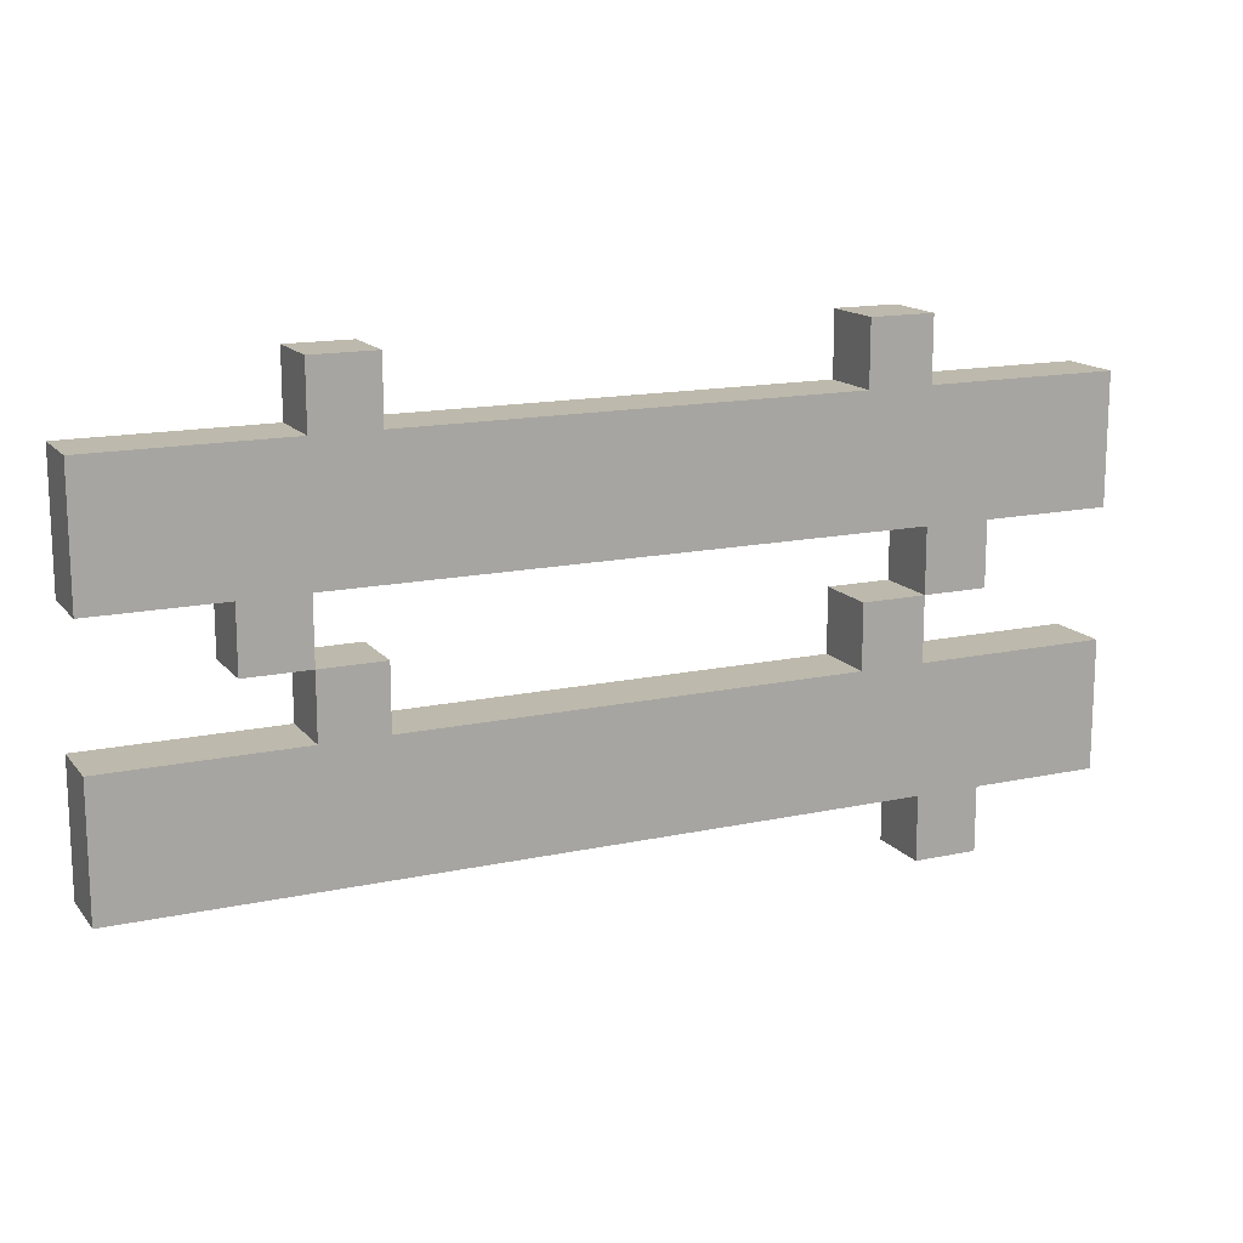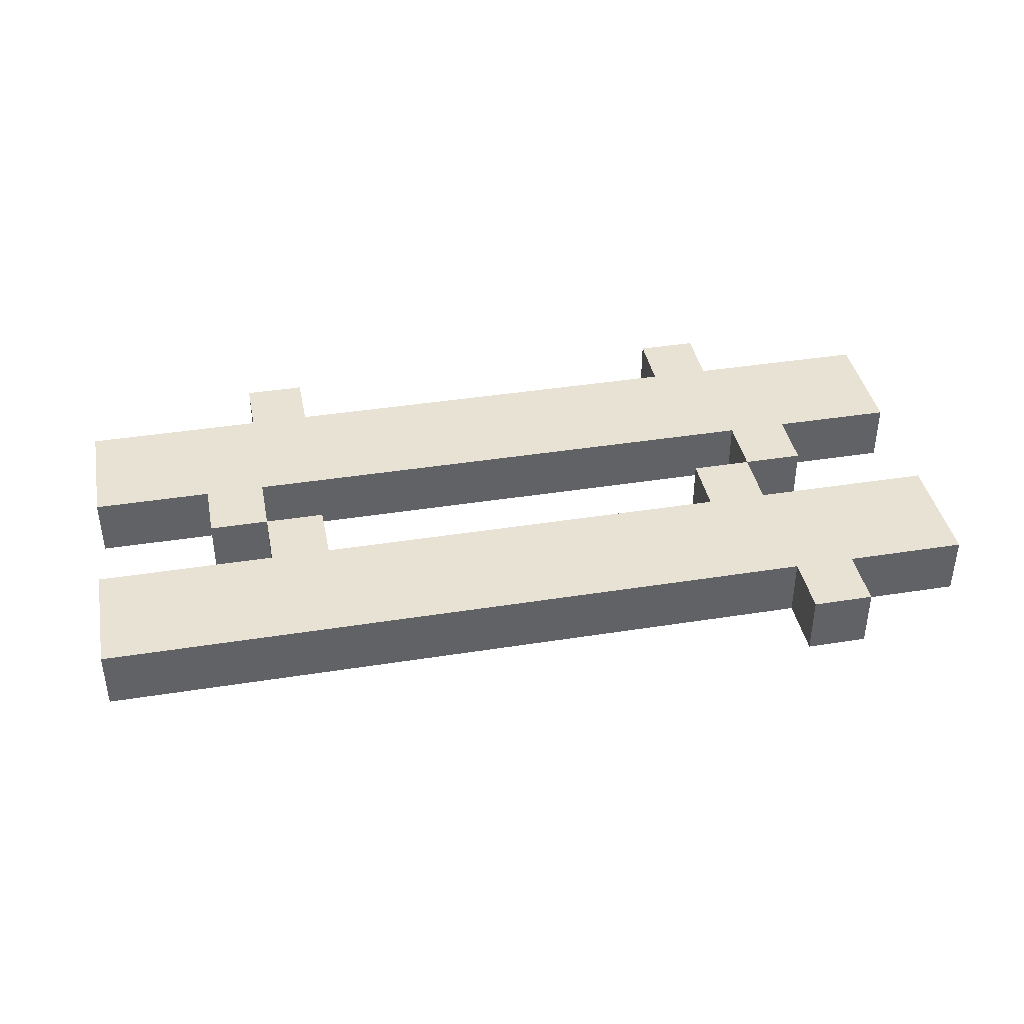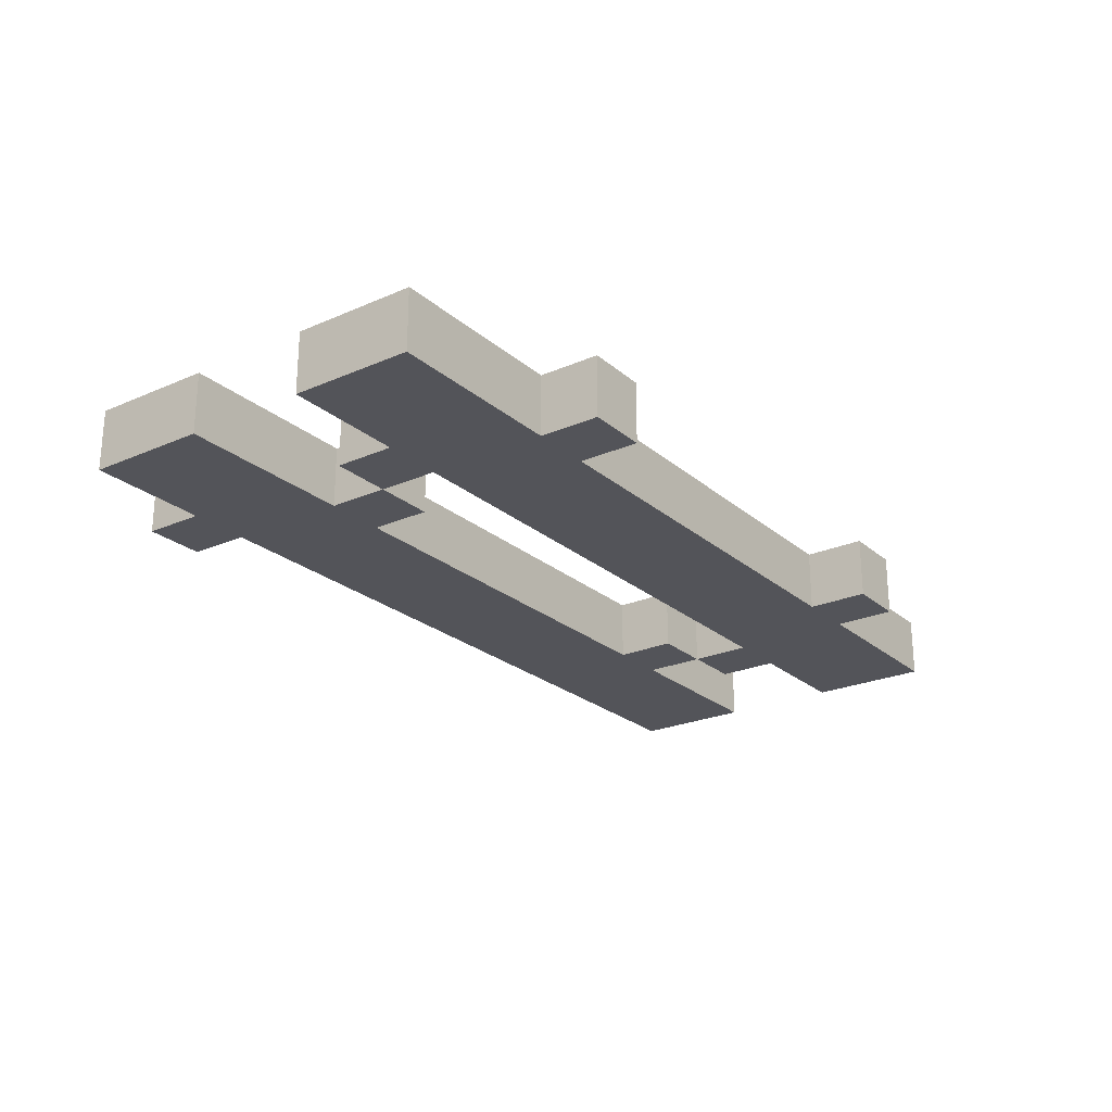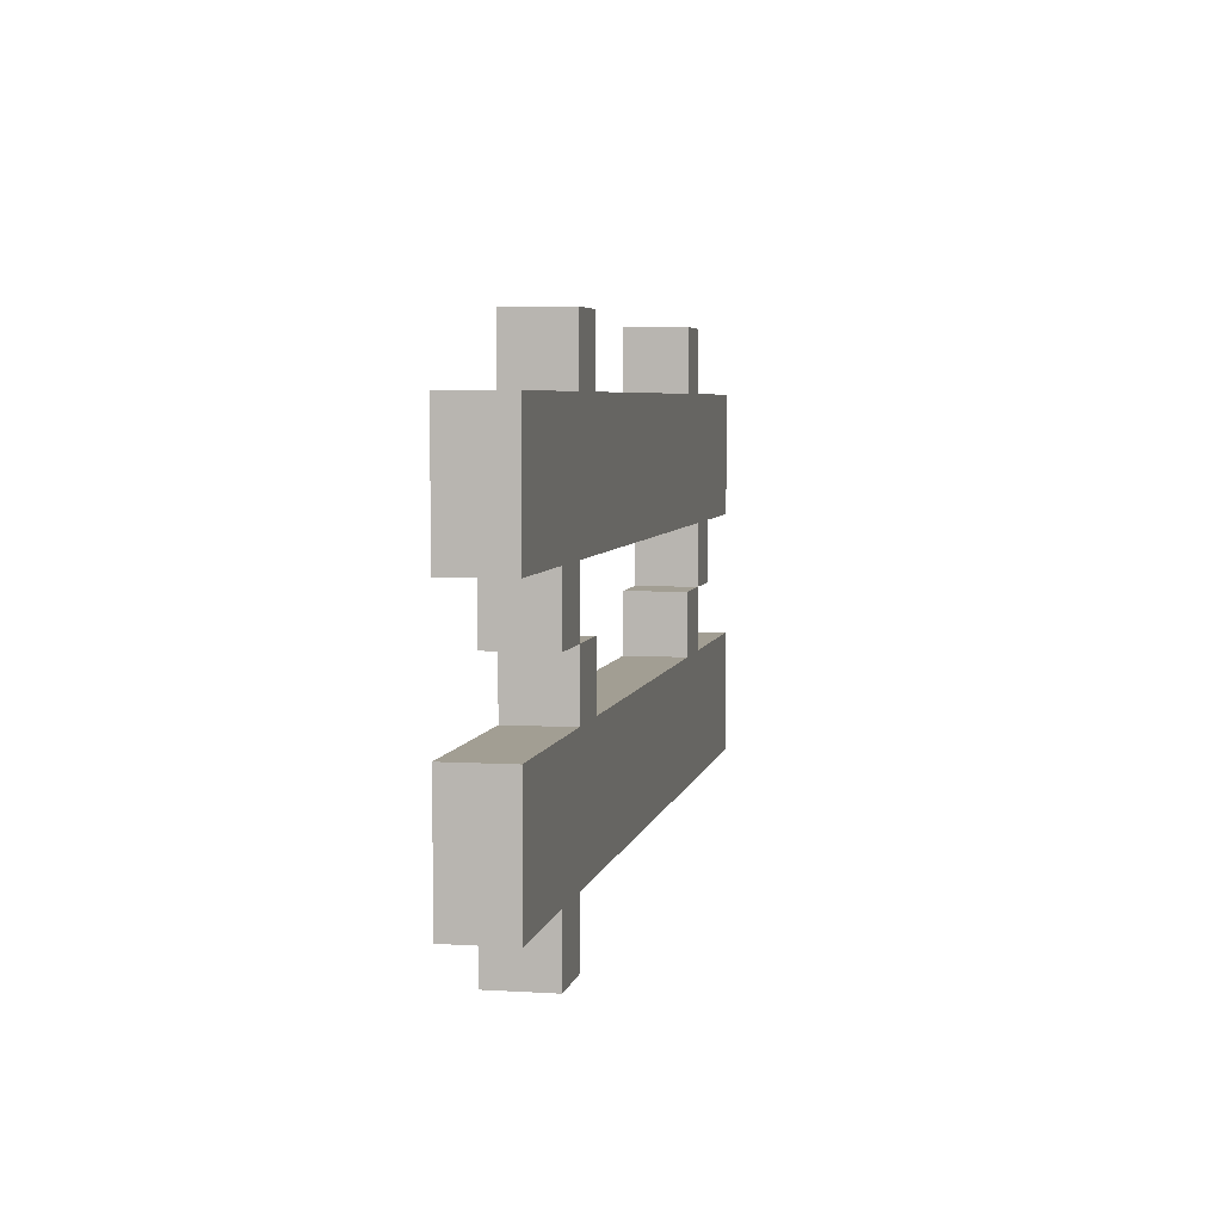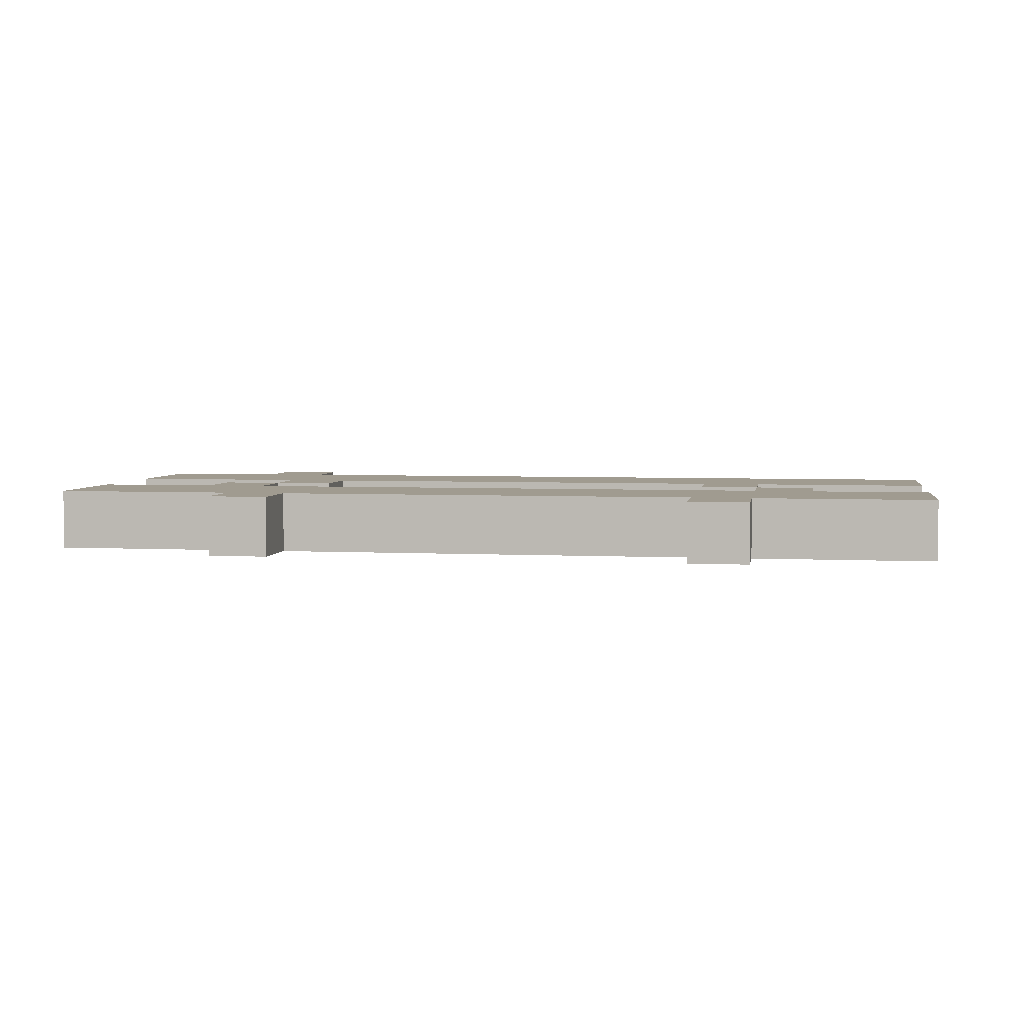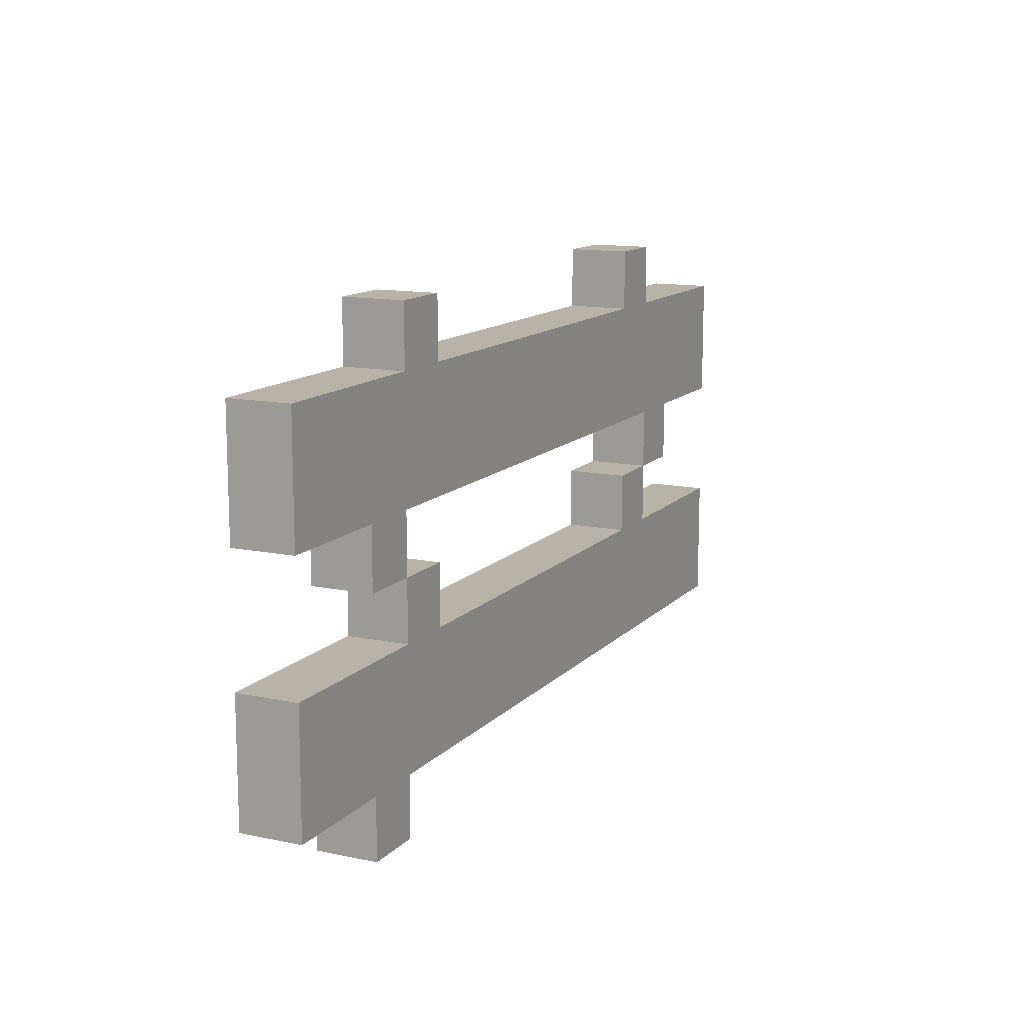
<metadata>
{"format":"obj","ext":"obj","renderer":"f3d","projection":"perspective","resolution":1024,"background":"white","views":[{"elev":15.0,"azim":-24.9,"up":"+Y"},{"elev":39.9,"azim":-11.1,"up":"+Z"},{"elev":-23.9,"azim":126.0,"up":"+Z"},{"elev":5.0,"azim":101.1,"up":"+Y"},{"elev":4.2,"azim":-170.7,"up":"+Z"},{"elev":12.8,"azim":115.8,"up":"+Y"}]}
</metadata>
<code>
o
v -0.8 0.1 0.1
v -0.8 0.1 0
v -0.8 0.3 0.1
v -0.8 0.3 0
v -0.8 0.5 0.1
v -0.8 0.5 0
v -0.8 0.7 0.1
v -0.8 0.7 0
v -0.6 0.4 0.1
v -0.6 0.4 0
v -0.6 0.5 0.1
v -0.6 0.5 0
v -0.5 0.3 0.1
v -0.5 0.3 0
v -0.5 0.4 0.1
v -0.5 0.4 0
v -0.5 0.7 0.1
v -0.5 0.7 0
v -0.5 0.8 0.1
v -0.5 0.8 0
v 0.3 0.3 0.1
v 0.3 0.3 0
v 0.3 0.4 0.1
v 0.3 0.4 0
v 0.3 0.7 0.1
v 0.3 0.7 0
v 0.3 0.8 0.1
v 0.3 0.8 0
v 0.4 0 0.1
v 0.4 0 0
v 0.4 0.1 0.1
v 0.4 0.1 0
v 0.4 0.4 0.1
v 0.4 0.4 0
v 0.4 0.5 0.1
v 0.4 0.5 0
v -0.5 0.4 0.1
v -0.5 0.4 0
v -0.5 0.5 0.1
v -0.5 0.5 0
v -0.4 0.3 0.1
v -0.4 0.3 0
v -0.4 0.4 0.1
v -0.4 0.4 0
v -0.4 0.7 0.1
v -0.4 0.7 0
v -0.4 0.8 0.1
v -0.4 0.8 0
v 0.4 0.3 0.1
v 0.4 0.3 0
v 0.4 0.4 0.1
v 0.4 0.4 0
v 0.4 0.7 0.1
v 0.4 0.7 0
v 0.4 0.8 0.1
v 0.4 0.8 0
v 0.5 0 0.1
v 0.5 0 0
v 0.5 0.1 0.1
v 0.5 0.1 0
v 0.5 0.4 0.1
v 0.5 0.4 0
v 0.5 0.5 0.1
v 0.5 0.5 0
v 0.7 0.1 0.1
v 0.7 0.1 0
v 0.7 0.3 0.1
v 0.7 0.3 0
v 0.7 0.5 0.1
v 0.7 0.5 0
v 0.7 0.7 0.1
v 0.7 0.7 0
v -0.8 0.1 0.1
v -0.8 0.3 0.1
v -0.8 0.5 0.1
v -0.8 0.7 0.1
v -0.6 0.4 0.1
v -0.6 0.5 0.1
v -0.5 0.3 0.1
v -0.5 0.4 0.1
v -0.5 0.5 0.1
v -0.5 0.7 0.1
v -0.5 0.8 0.1
v -0.4 0.3 0.1
v -0.4 0.4 0.1
v -0.4 0.7 0.1
v -0.4 0.8 0.1
v 0.3 0.3 0.1
v 0.3 0.4 0.1
v 0.3 0.7 0.1
v 0.3 0.8 0.1
v 0.4 0 0.1
v 0.4 0.1 0.1
v 0.4 0.3 0.1
v 0.4 0.4 0.1
v 0.4 0.5 0.1
v 0.4 0.7 0.1
v 0.4 0.8 0.1
v 0.5 0 0.1
v 0.5 0.1 0.1
v 0.5 0.4 0.1
v 0.5 0.5 0.1
v 0.7 0.1 0.1
v 0.7 0.3 0.1
v 0.7 0.5 0.1
v 0.7 0.7 0.1
v -0.8 0.1 0
v -0.8 0.3 0
v -0.8 0.5 0
v -0.8 0.7 0
v -0.6 0.4 0
v -0.6 0.5 0
v -0.5 0.3 0
v -0.5 0.4 0
v -0.5 0.5 0
v -0.5 0.7 0
v -0.5 0.8 0
v -0.4 0.3 0
v -0.4 0.4 0
v -0.4 0.7 0
v -0.4 0.8 0
v 0.3 0.3 0
v 0.3 0.4 0
v 0.3 0.7 0
v 0.3 0.8 0
v 0.4 0 0
v 0.4 0.1 0
v 0.4 0.3 0
v 0.4 0.4 0
v 0.4 0.5 0
v 0.4 0.7 0
v 0.4 0.8 0
v 0.5 0 0
v 0.5 0.1 0
v 0.5 0.4 0
v 0.5 0.5 0
v 0.7 0.1 0
v 0.7 0.3 0
v 0.7 0.5 0
v 0.7 0.7 0
v 0.4 0 0.1
v 0.5 0 0.1
v 0.4 0 0
v 0.5 0 0
v -0.8 0.1 0.1
v 0.4 0.1 0.1
v 0.5 0.1 0.1
v 0.7 0.1 0.1
v -0.8 0.1 0
v 0.4 0.1 0
v 0.5 0.1 0
v 0.7 0.1 0
v -0.6 0.4 0.1
v -0.5 0.4 0.1
v 0.4 0.4 0.1
v 0.5 0.4 0.1
v -0.6 0.4 0
v -0.5 0.4 0
v 0.4 0.4 0
v 0.5 0.4 0
v -0.8 0.5 0.1
v -0.6 0.5 0.1
v -0.5 0.5 0.1
v 0.4 0.5 0.1
v 0.5 0.5 0.1
v 0.7 0.5 0.1
v -0.8 0.5 0
v -0.6 0.5 0
v -0.5 0.5 0
v 0.4 0.5 0
v 0.5 0.5 0
v 0.7 0.5 0
v -0.8 0.3 0.1
v -0.5 0.3 0.1
v -0.4 0.3 0.1
v 0.3 0.3 0.1
v 0.4 0.3 0.1
v 0.7 0.3 0.1
v -0.8 0.3 0
v -0.5 0.3 0
v -0.4 0.3 0
v 0.3 0.3 0
v 0.4 0.3 0
v 0.7 0.3 0
v -0.5 0.4 0.1
v -0.4 0.4 0.1
v 0.3 0.4 0.1
v 0.4 0.4 0.1
v -0.5 0.4 0
v -0.4 0.4 0
v 0.3 0.4 0
v 0.4 0.4 0
v -0.8 0.7 0.1
v -0.5 0.7 0.1
v -0.4 0.7 0.1
v 0.3 0.7 0.1
v 0.4 0.7 0.1
v 0.7 0.7 0.1
v -0.8 0.7 0
v -0.5 0.7 0
v -0.4 0.7 0
v 0.3 0.7 0
v 0.4 0.7 0
v 0.7 0.7 0
v -0.5 0.8 0.1
v -0.4 0.8 0.1
v 0.3 0.8 0.1
v 0.4 0.8 0.1
v -0.5 0.8 0
v -0.4 0.8 0
v 0.3 0.8 0
v 0.4 0.8 0
f 3 2 1
f 4 2 3
f 7 6 5
f 8 6 7
f 11 10 9
f 12 10 11
f 15 14 13
f 16 14 15
f 19 18 17
f 20 18 19
f 23 22 21
f 24 22 23
f 27 26 25
f 28 26 27
f 31 30 29
f 32 30 31
f 35 34 33
f 36 34 35
f 37 38 39
f 39 38 40
f 41 42 43
f 43 42 44
f 45 46 47
f 47 46 48
f 49 50 51
f 51 50 52
f 53 54 55
f 55 54 56
f 57 58 59
f 59 58 60
f 61 62 63
f 63 62 64
f 65 66 67
f 67 66 68
f 69 70 71
f 71 70 72
f 78 76 75
f 79 74 73
f 80 78 77
f 81 76 78
f 81 78 80
f 82 76 81
f 84 79 73
f 84 80 79
f 85 80 84
f 86 83 82
f 86 82 81
f 87 83 86
f 88 84 73
f 90 86 81
f 93 89 88
f 93 88 73
f 94 89 93
f 95 89 94
f 96 91 90
f 96 90 81
f 97 91 96
f 98 91 97
f 99 94 93
f 99 93 92
f 100 94 99
f 101 97 96
f 101 96 95
f 102 97 101
f 103 94 100
f 104 94 103
f 105 97 102
f 106 97 105
f 109 110 112
f 107 108 113
f 111 112 114
f 112 110 115
f 114 112 115
f 115 110 116
f 107 113 118
f 113 114 118
f 118 114 119
f 116 117 120
f 115 116 120
f 120 117 121
f 107 118 122
f 115 120 124
f 122 123 127
f 107 122 127
f 127 123 128
f 128 123 129
f 124 125 130
f 115 124 130
f 130 125 131
f 131 125 132
f 127 128 133
f 126 127 133
f 133 128 134
f 130 131 135
f 129 130 135
f 135 131 136
f 134 128 137
f 137 128 138
f 136 131 139
f 139 131 140
f 143 142 141
f 144 142 143
f 149 146 145
f 150 146 149
f 151 148 147
f 152 148 151
f 157 154 153
f 158 154 157
f 159 156 155
f 160 156 159
f 167 162 161
f 168 162 167
f 169 164 163
f 170 164 169
f 171 166 165
f 172 166 171
f 173 174 179
f 179 174 180
f 175 176 181
f 181 176 182
f 177 178 183
f 183 178 184
f 185 186 189
f 189 186 190
f 187 188 191
f 191 188 192
f 193 194 199
f 199 194 200
f 195 196 201
f 201 196 202
f 197 198 203
f 203 198 204
f 205 206 209
f 209 206 210
f 207 208 211
f 211 208 212

</code>
